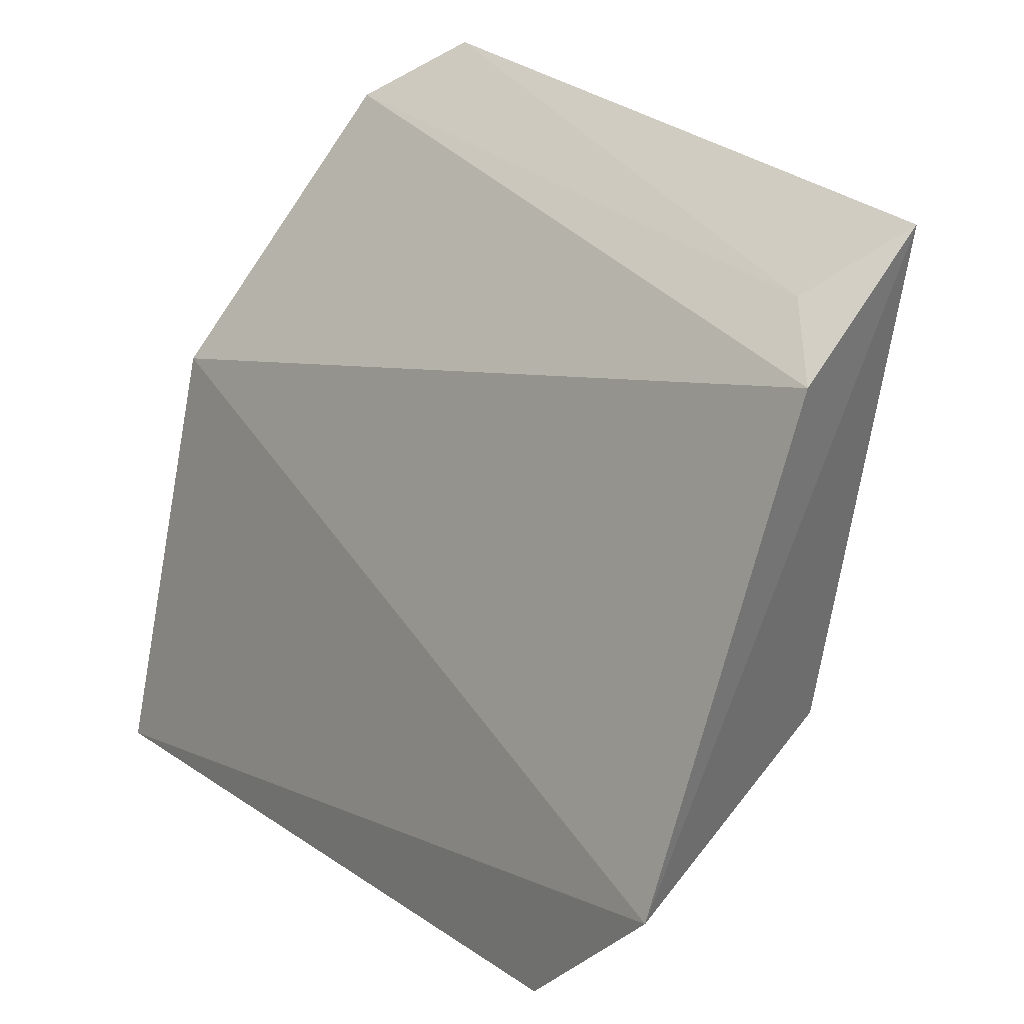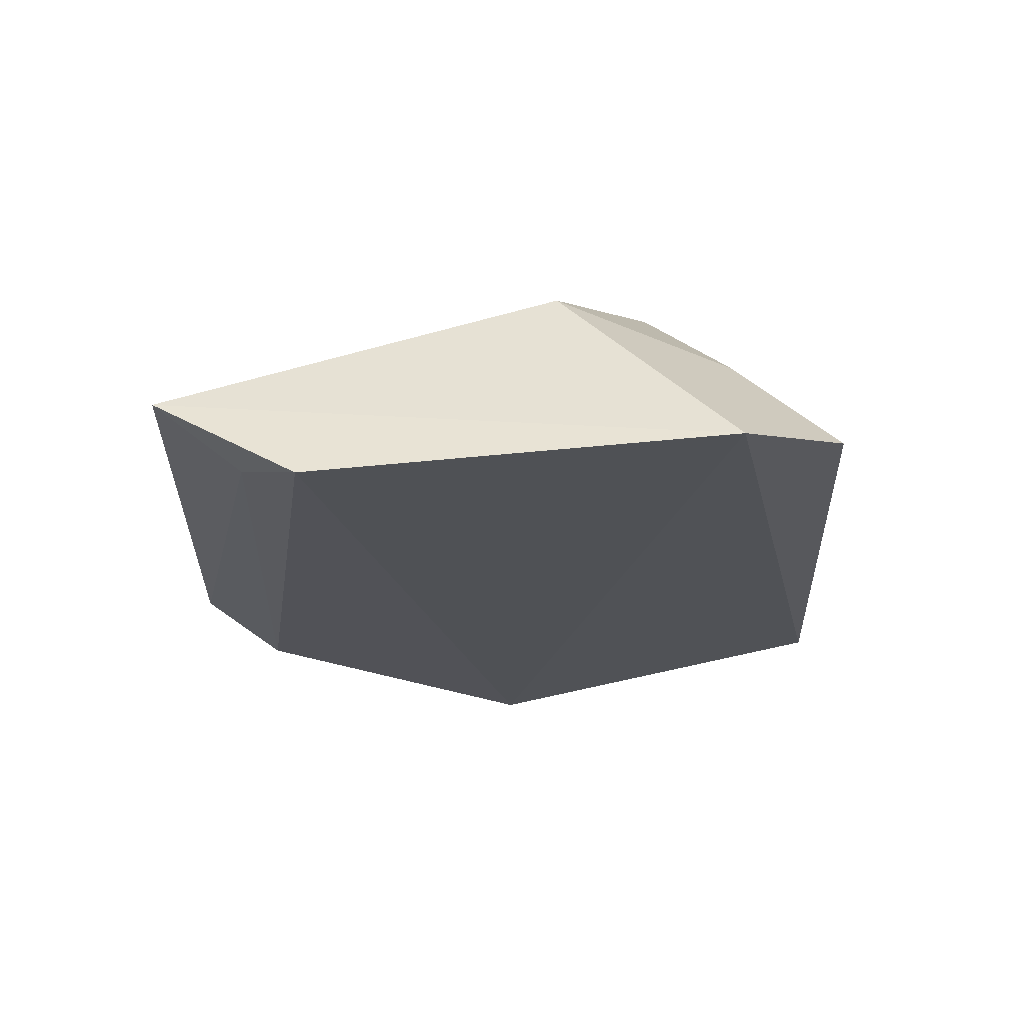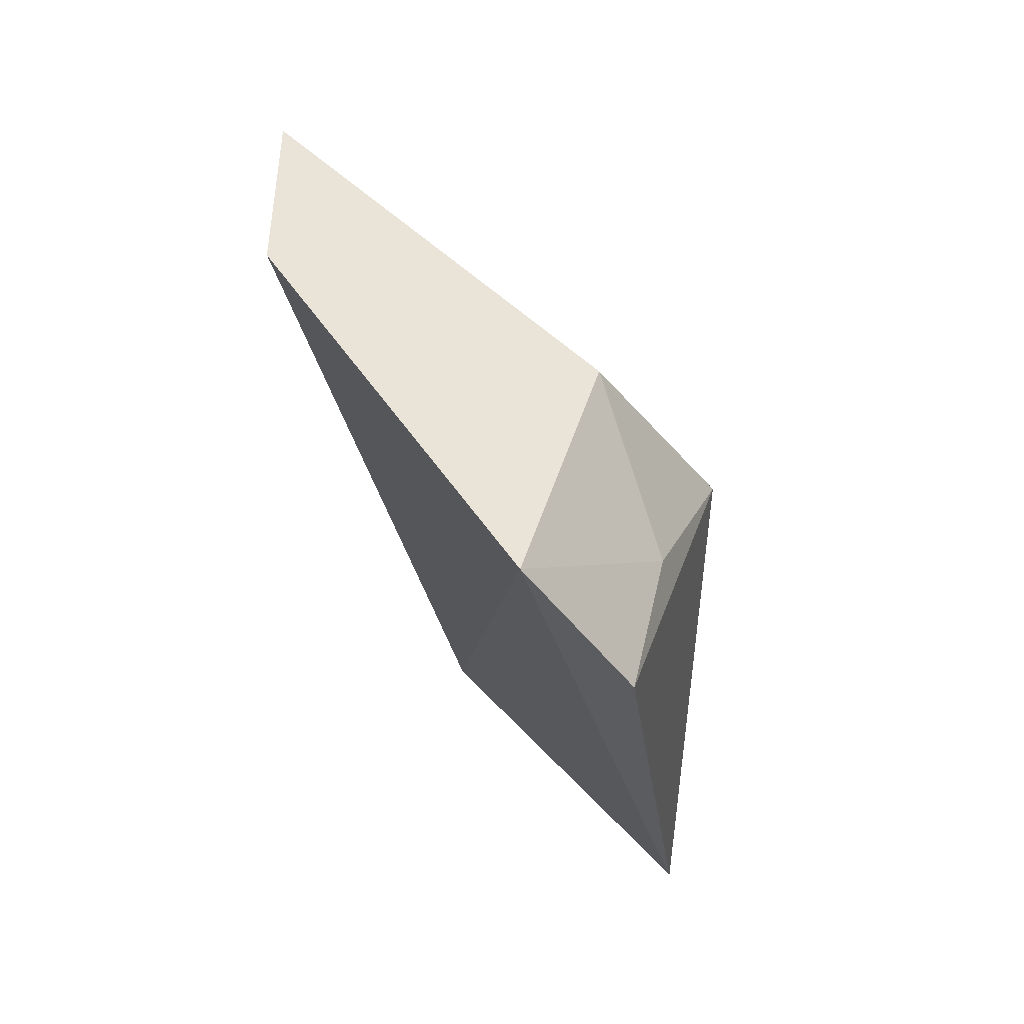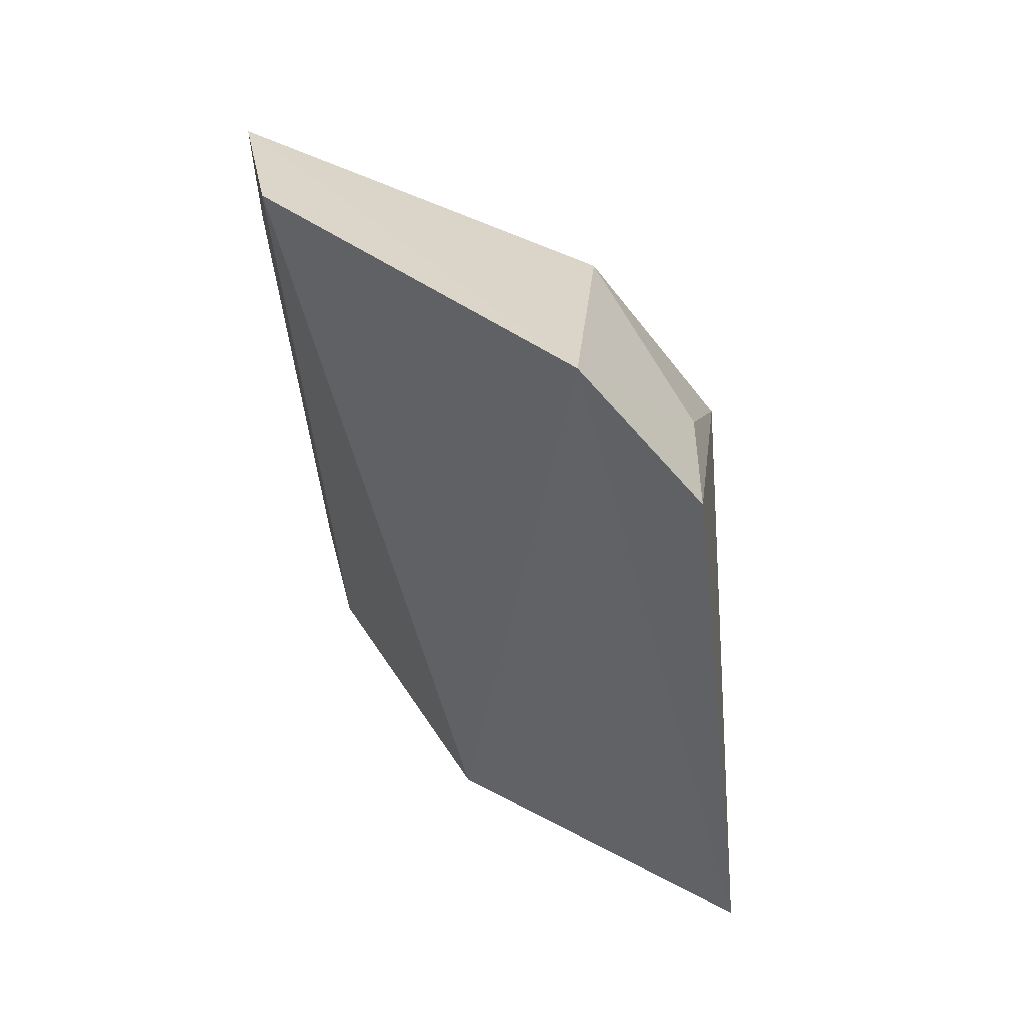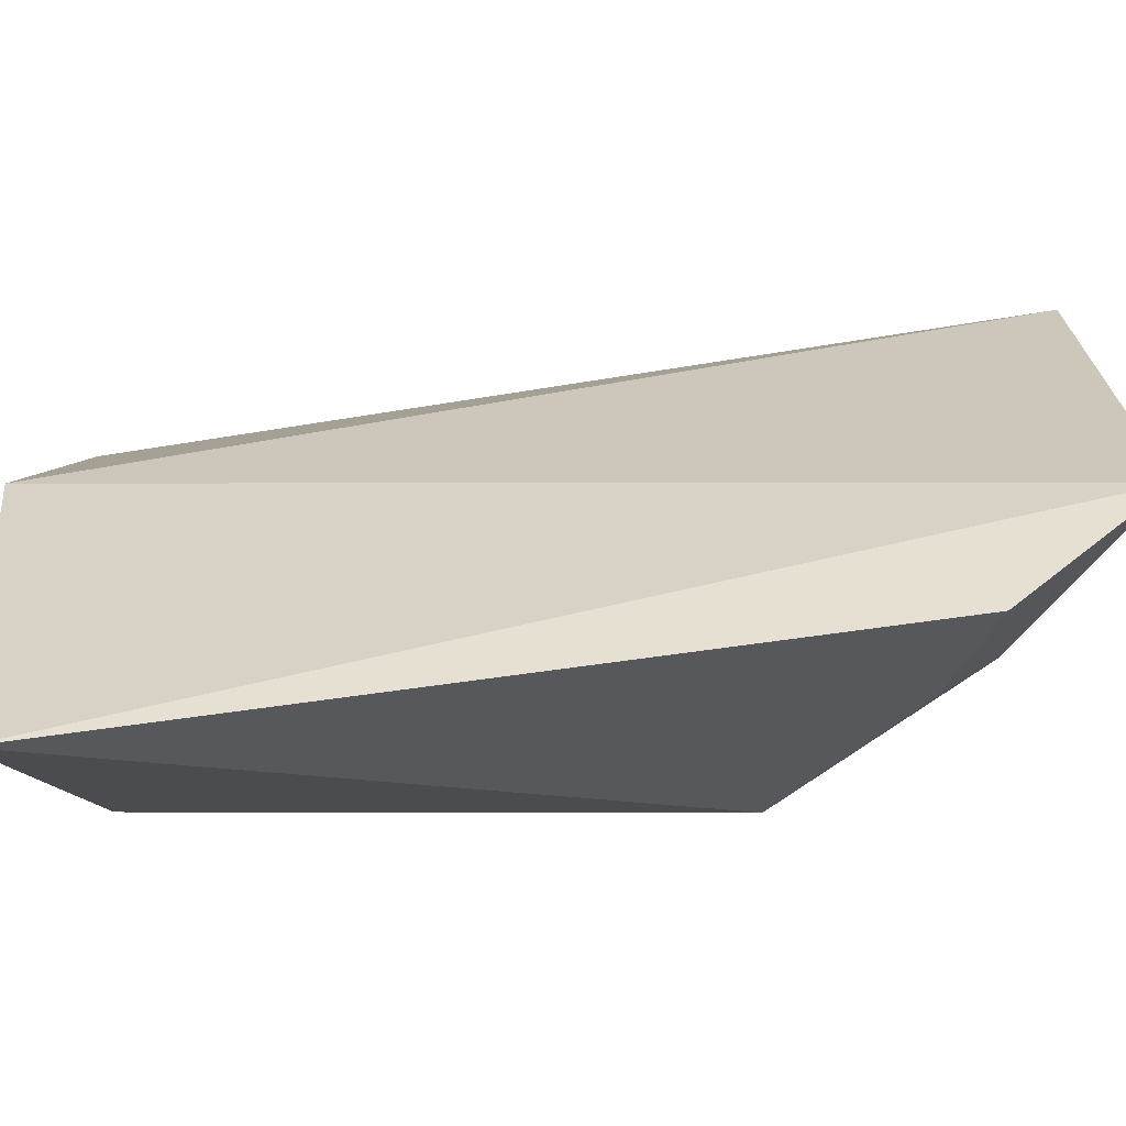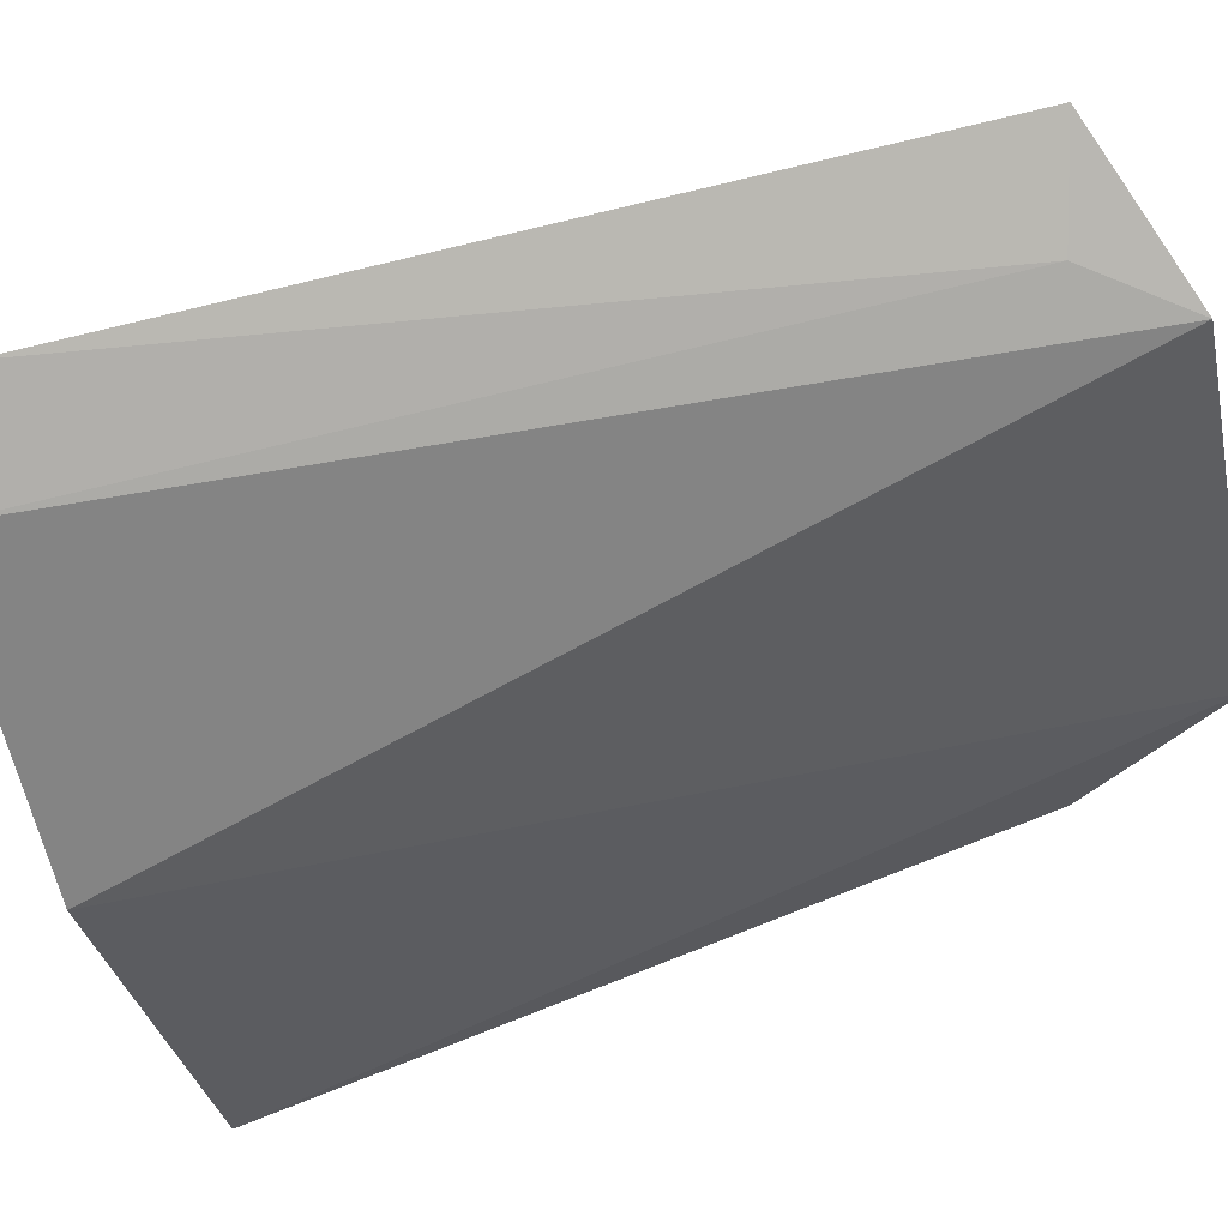
<metadata>
{"format":"obj","ext":"obj","renderer":"f3d","projection":"perspective","resolution":1024,"background":"white","views":[{"elev":22.0,"azim":143.7,"up":"+Z"},{"elev":65.6,"azim":63.0,"up":"+Y"},{"elev":66.9,"azim":120.9,"up":"+Y"},{"elev":47.3,"azim":108.8,"up":"+Y"},{"elev":-44.2,"azim":91.6,"up":"+Z"},{"elev":69.5,"azim":67.0,"up":"+Z"}]}
</metadata>
<code>
v 0.2116 -0.05468 -0.04932
v 0.2216 -0.051 -0.08412
v 0.2248 0.02938 -0.06515
v 0.2097 0.02721 -0.02964
v 0.1982 0.001752 -0.0717
v 0.2005 -0.04545 -0.07242
v 0.2249 0.01688 -0.07693
v 0.2011 0.01999 -0.05954
v 0.1926 -0.05301 -0.0265
v 0.1956 0.02268 -0.02153
v 0.212 0.01348 -0.0728
v 0.1857 -0.04683 -0.02132
v 0.2036 0.01929 -0.02626
f 1 2 3
f 1 3 4
f 6 5 2
f 7 3 2
f 7 2 5
f 9 6 2
f 9 2 1
f 9 1 4
f 10 4 3
f 10 3 8
f 10 8 5
f 11 7 5
f 11 5 8
f 11 8 3
f 11 3 7
f 12 5 6
f 12 6 9
f 12 10 5
f 13 12 9
f 13 9 4
f 13 4 10
f 13 10 12

</code>
